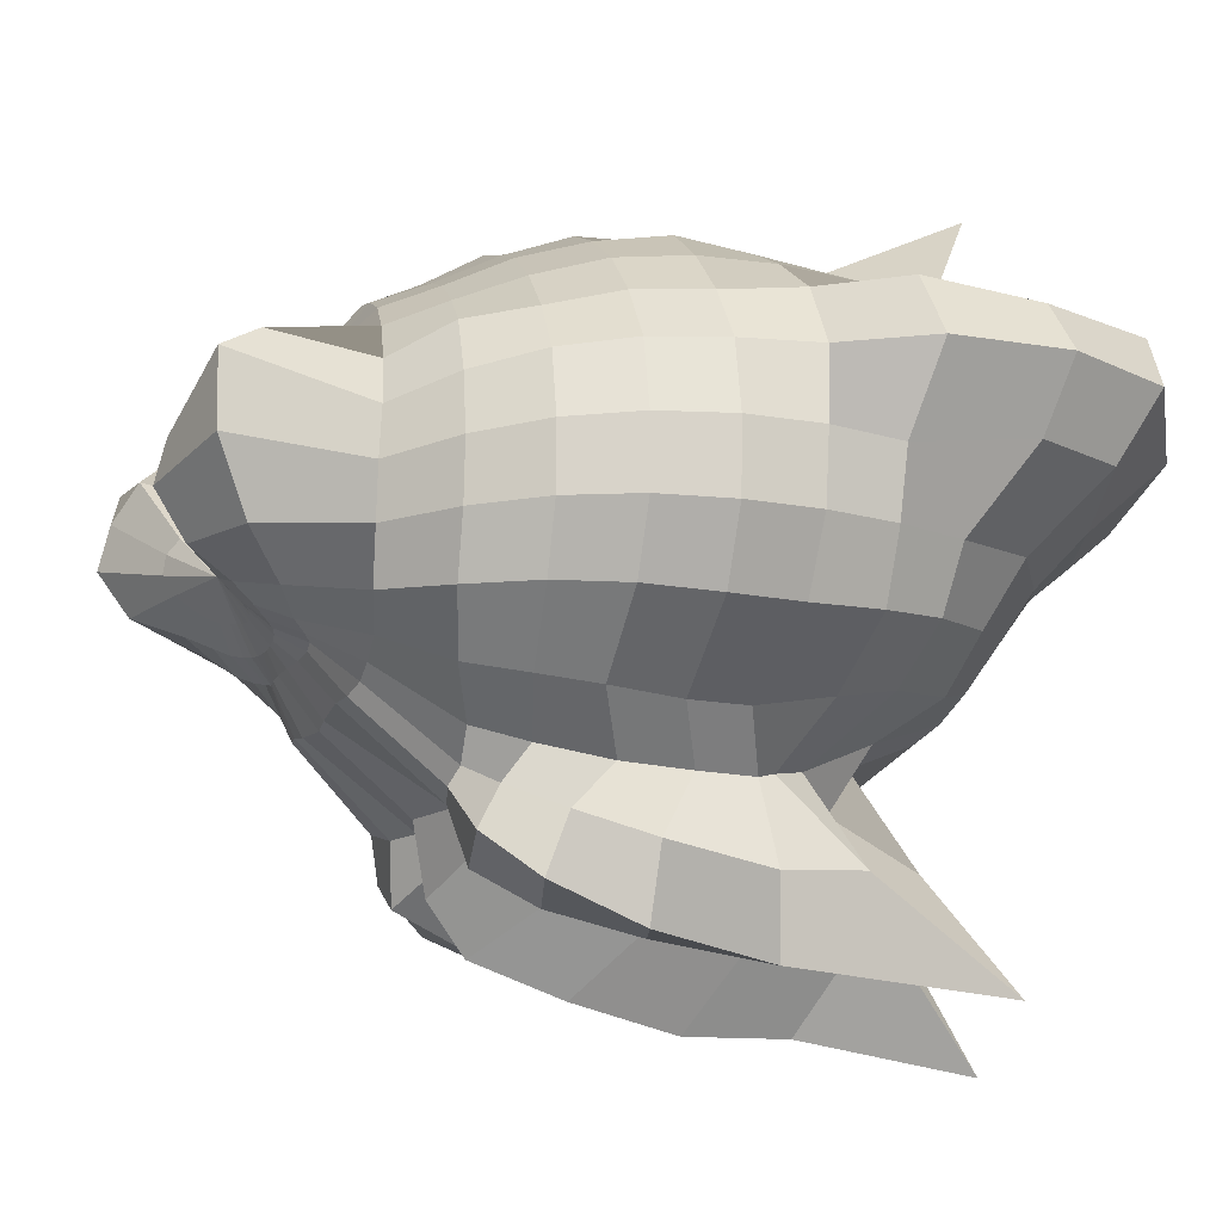
<metadata>
{"format":"obj","ext":"obj","renderer":"f3d","projection":"perspective","resolution":1024,"background":"white","views":[{"elev":-13.1,"azim":72.3,"up":"+Z"}]}
</metadata>
<code>
o 球
v -3.5e-05 0.6727 0.4917
v 4.6e-05 0.8363 0.9278
v -7e-06 0.1859 0.6808
v -7e-06 0.01691 0.7042
v -1.2e-05 -0.1485 0.721
v -5e-06 -0.4272 0.6265
v -0.01931 0.6906 0.201
v -0.05254 0.7021 0.3094
v -0.1216 0.6653 0.4752
v -0.1605 0.6435 0.5327
v -0.1827 0.6441 0.5791
v -0.1801 0.3756 0.6791
v -0.1602 0.1741 0.6858
v -0.1547 0.01131 0.7066
v -0.1466 -0.1505 0.7016
v -0.136 -0.3026 0.6827
v -0.1178 -0.4303 0.6115
v -0.1029 -0.5489 0.5595
v -0.07876 -0.6488 0.4369
v -0.05595 -0.7233 0.2789
v -0.02841 -0.7818 0.1282
v -0.03719 0.7136 0.2062
v -0.1078 0.7583 0.3116
v -0.2479 0.6859 0.4308
v -0.25 0.5952 0.4763
v -0.248 0.5574 0.5153
v -0.2948 0.3399 0.6346
v -0.3006 0.1723 0.6586
v -0.3048 0.006861 0.686
v -0.2976 -0.1567 0.6845
v -0.269 -0.3046 0.6361
v -0.2373 -0.4368 0.5755
v -0.209 -0.5569 0.5308
v -0.1569 -0.6428 0.4148
v -0.1128 -0.7304 0.2643
v -0.05619 -0.7875 0.1212
v -0.05301 0.76 0.2116
v -0.1478 0.858 0.3002
v -0.2885 0.7988 0.3916
v -0.4502 0.61 0.4827
v -0.4954 0.5336 0.5043
v -0.4603 0.342 0.6007
v -0.4527 0.1704 0.6293
v -0.4557 0.002578 0.6499
v -0.4357 -0.1603 0.6263
v -0.4017 -0.3112 0.5865
v -0.3589 -0.4463 0.5289
v -0.3192 -0.5672 0.4835
v -0.2445 -0.6508 0.3754
v -0.1744 -0.7547 0.2412
v -0.08266 -0.7998 0.1112
v -0.07068 0.8249 0.2051
v -0.2003 0.9577 0.2662
v -0.3998 0.9464 0.3536
v -0.5772 0.7795 0.4742
v -0.5937 0.5185 0.4948
v -0.631 0.3515 0.5266
v -0.6028 0.1697 0.5578
v -0.5904 0.000513 0.5624
v -0.5671 -0.1641 0.5473
v -0.5238 -0.3175 0.5089
v -0.474 -0.4576 0.4602
v -0.4231 -0.5835 0.4124
v -0.3447 -0.6935 0.3399
v -0.2301 -0.7827 0.2138
v -0.1053 -0.82 0.1016
v -0.1074 0.912 0.1701
v -0.2589 1.036 0.2072
v -0.5168 1.036 0.308
v -0.7803 0.8706 0.419
v -0.8745 0.6135 0.4352
v -0.8725 0.3485 0.4664
v -0.7597 0.1716 0.4598
v -0.7126 -0.000277 0.4523
v -0.6844 -0.1671 0.444
v -0.6347 -0.3243 0.4123
v -0.5891 -0.474 0.3845
v -0.5034 -0.5974 0.321
v -0.4773 -0.8262 0.3682
v -0.2748 -0.9298 0.2536
v -0.124 -0.8663 0.09986
v 0.00019 0.8023 0.0543
v -0.1625 0.9336 0.1037
v -0.3479 0.9965 0.1357
v -0.6051 0.9962 0.2212
v -0.8518 0.8664 0.2991
v -0.9689 0.6254 0.3134
v -0.9772 0.3581 0.3178
v -0.8517 0.172 0.3202
v -0.8152 -0.001628 0.3254
v -0.7853 -0.1707 0.3199
v -0.7332 -0.3323 0.2993
v -0.6545 -0.4797 0.2642
v -0.5538 -0.6093 0.2163
v -0.5675 -0.9257 0.2973
v -0.3383 -0.9774 0.1735
v -0.1457 -0.8904 0.06958
v -0.1743 0.8824 0.05889
v -0.3546 0.9011 0.05638
v -0.5565 0.8389 0.07723
v -0.8075 0.7795 0.1439
v -0.8996 0.5823 0.1566
v -0.8385 0.3334 0.1461
v -0.8594 0.1668 0.1598
v -0.8546 -0.003269 0.1665
v -0.8276 -0.1723 0.1643
v -0.7726 -0.3344 0.1526
v -0.6859 -0.4831 0.1316
v -0.5726 -0.6196 0.102
v -0.5645 -0.9228 0.1324
v -0.3495 -1.001 0.07277
v -0.1563 -0.8953 0.02754
v -0.1665 0.836 0.02143
v -0.3288 0.8186 -0.0135
v -0.4944 0.7487 -0.0324
v -0.6676 0.6507 -0.01283
v -0.7466 0.485 -0.009896
v -0.8112 0.3263 -0.005788
v -0.8479 0.1633 -0.001167
v -0.8538 -0.005311 0.003546
v -0.8311 -0.174 0.00645
v -0.7762 -0.3362 0.002886
v -0.6834 -0.4852 -0.005465
v -0.5506 -0.6178 -0.01587
v -0.4893 -0.8465 -0.01841
v -0.332 -0.9324 -0.02693
v -0.1552 -0.8692 -0.01337
v -0.1517 0.8063 -0.01062
v -0.2924 0.7683 -0.07542
v -0.4258 0.7002 -0.1337
v -0.5671 0.6005 -0.1416
v -0.6824 0.464 -0.1503
v -0.7573 0.3167 -0.1607
v -0.7672 0.1562 -0.1598
v -0.7784 -0.007425 -0.1551
v -0.7626 -0.1748 -0.1453
v -0.7178 -0.3344 -0.1416
v -0.6438 -0.4841 -0.144
v -0.4942 -0.6076 -0.1298
v -0.3537 -0.7545 -0.09811
v -0.2567 -0.8291 -0.07485
v -0.1421 -0.8328 -0.04308
v -0.133 0.7865 -0.03557
v -0.2516 0.7376 -0.1302
v -0.3629 0.652 -0.2237
v -0.4588 0.565 -0.2542
v -0.5492 0.4238 -0.2666
v -0.5713 0.2888 -0.2914
v -0.5492 0.1245 -0.3155
v -0.5595 -0.01286 -0.3126
v -0.5904 -0.1815 -0.3014
v -0.5717 -0.3174 -0.2848
v -0.5313 -0.4528 -0.264
v -0.3946 -0.5802 -0.1938
v -0.285 -0.7123 -0.1469
v -0.209 -0.776 -0.1069
v -0.1248 -0.8064 -0.06326
v -0.1129 0.7783 -0.05872
v -0.2102 0.7245 -0.1788
v -0.2939 0.6243 -0.2756
v -0.3944 0.4345 -0.3457
v -0.3945 0.285 -0.4091
v -0.4056 0.2231 -0.4182
v -0.4368 0.1762 -0.4312
v -0.4537 0.04079 -0.4288
v -0.4583 -0.1181 -0.419
v -0.4416 -0.2811 -0.3899
v -0.426 -0.4053 -0.3612
v -0.3419 -0.5804 -0.2351
v -0.2462 -0.6816 -0.1656
v -0.1766 -0.7449 -0.1261
v -0.105 -0.7846 -0.07539
v -0.09162 0.7767 -0.07966
v -0.1663 0.7117 -0.2097
v -0.2549 0.5821 -0.3131
v -0.3083 0.4154 -0.3822
v -0.3797 0.339 -0.4908
v -0.4645 0.394 -0.6083
v -0.5234 0.1861 -0.624
v -0.5028 -0.04137 -0.5701
v -0.4688 -0.2117 -0.5177
v -0.4037 -0.3321 -0.464
v -0.3499 -0.3959 -0.4256
v -0.2977 -0.5835 -0.2636
v -0.2125 -0.6648 -0.1746
v -0.1455 -0.7249 -0.1349
v -0.08362 -0.7666 -0.081
v -0.069 0.7756 -0.0957
v -0.1208 0.7043 -0.2266
v -0.1676 0.5109 -0.3454
v -0.2319 0.4301 -0.4351
v -0.338 0.5523 -0.5916
v -0.4779 0.7088 -0.8511
v -0.431 0.2203 -0.795
v -0.4517 -0.05026 -0.7378
v -0.4609 -0.2606 -0.6522
v -0.3975 -0.3756 -0.5552
v -0.3126 -0.4118 -0.4613
v -0.252 -0.5985 -0.2847
v -0.1725 -0.6612 -0.1838
v -0.1123 -0.7147 -0.1411
v -0.06246 -0.7558 -0.0854
v -0.04618 0.7736 -0.1067
v -0.07658 0.6988 -0.2359
v -0.1016 0.489 -0.3684
v -0.142 0.453 -0.4642
v -0.2025 0.5643 -0.5928
v -0.2512 0.5346 -0.6548
v -0.2917 0.2422 -0.7591
v -0.3036 -0.007499 -0.7375
v -0.3094 -0.2228 -0.6888
v -0.308 -0.3673 -0.6173
v -0.23 -0.3915 -0.4842
v -0.1898 -0.6061 -0.2873
v -0.1237 -0.6698 -0.1933
v -0.07607 -0.7099 -0.1454
v -0.04151 -0.7505 -0.08942
v -0.02269 0.7729 -0.1139
v -0.03688 0.6932 -0.2422
v -0.039 0.4593 -0.3801
v -0.03772 0.4531 -0.4875
v -0.1031 0.6015 -0.7152
v -0.1963 0.5586 -0.6006
v -0.1604 0.2875 -0.6838
v -0.1583 0.06864 -0.6745
v -0.1567 -0.1027 -0.611
v -0.1634 -0.2944 -0.5375
v -0.1902 -0.3438 -0.4732
v -0.09798 -0.6087 -0.304
v -0.06495 -0.6787 -0.1979
v -0.03794 -0.7075 -0.1476
v -0.02065 -0.7483 -0.09238
v 0.000416 0.7728 -0.1165
v 0.00033 0.6914 -0.2452
v 0.00014 0.4497 -0.3847
v 0.000146 0.5944 -0.5777
v 3e-06 0.8198 -0.9607
v -2.3e-05 0.4053 -0.8917
v 0.000327 0.165 -0.8932
v 0.000336 -0.07534 -0.8306
v 0.000194 -0.2883 -0.7538
v 0.00021 -0.3725 -0.6372
v 0.000553 -0.4013 -0.4758
v 0.000181 -0.596 -0.3071
v 0.00012 -0.6827 -0.1986
v 7.5e-05 -0.7067 -0.1483
v 6.3e-05 -0.7477 -0.0935
v 0.02355 0.7729 -0.1139
v 0.03755 0.6932 -0.2423
v 0.03948 0.4593 -0.3802
v 0.0381 0.4532 -0.4876
v 0.1035 0.6016 -0.7151
v 0.1965 0.5587 -0.6007
v 0.1609 0.2876 -0.6836
v 0.1588 0.06866 -0.6745
v 0.1573 -0.1028 -0.611
v 0.164 -0.2932 -0.5377
v 0.1913 -0.3435 -0.4727
v 0.0993 -0.6094 -0.3052
v 0.06519 -0.6788 -0.198
v 0.0381 -0.7076 -0.1477
v 0.02076 -0.7484 -0.09248
v 0.04695 0.7737 -0.1069
v 0.07723 0.6987 -0.2361
v 0.1021 0.489 -0.3686
v 0.1424 0.4529 -0.4645
v 0.2031 0.5648 -0.5932
v 0.2516 0.5342 -0.6558
v 0.2921 0.2419 -0.7593
v 0.3041 -0.00775 -0.7374
v 0.3099 -0.2231 -0.6888
v 0.3084 -0.3676 -0.6171
v 0.2295 -0.391 -0.4823
v 0.1899 -0.6061 -0.2868
v 0.124 -0.6699 -0.1934
v 0.07627 -0.7101 -0.1456
v 0.0416 -0.7508 -0.0896
v 0.06965 0.7755 -0.09581
v 0.1213 0.7042 -0.2269
v 0.1679 0.5103 -0.3456
v 0.232 0.4301 -0.4354
v 0.3386 0.5532 -0.5925
v 0.4781 0.7086 -0.8513
v 0.4313 0.2201 -0.7952
v 0.452 -0.05045 -0.7375
v 0.461 -0.2606 -0.6515
v 0.3997 -0.3766 -0.5556
v 0.3133 -0.4123 -0.4613
v 0.2526 -0.5984 -0.2852
v 0.1728 -0.6614 -0.184
v 0.1125 -0.715 -0.1414
v 0.06252 -0.7561 -0.08554
v 0.09213 0.7765 -0.07967
v 0.1666 0.7115 -0.2099
v 0.2552 0.5816 -0.3133
v 0.3078 0.4156 -0.3827
v 0.3796 0.3407 -0.4916
v 0.4639 0.3937 -0.6085
v 0.525 0.1862 -0.6248
v 0.5036 -0.0422 -0.5706
v 0.4687 -0.2119 -0.5174
v 0.4042 -0.3318 -0.4647
v 0.3502 -0.3963 -0.4255
v 0.2981 -0.5836 -0.2639
v 0.2126 -0.665 -0.1748
v 0.1456 -0.7252 -0.1351
v 0.08358 -0.7665 -0.08092
v -5.6e-05 -0.8113 -0.004838
v 0.1133 0.7778 -0.05849
v 0.2101 0.7239 -0.1788
v 0.2935 0.6235 -0.2756
v 0.3937 0.4333 -0.3461
v 0.3942 0.2844 -0.4095
v 0.4056 0.223 -0.4181
v 0.4367 0.1769 -0.4317
v 0.4532 0.04194 -0.4292
v 0.4582 -0.117 -0.4193
v 0.4416 -0.2806 -0.3901
v 0.4257 -0.4049 -0.361
v 0.3416 -0.5804 -0.2347
v 0.2462 -0.6816 -0.1655
v 0.1765 -0.7447 -0.1259
v 0.1048 -0.7841 -0.07502
v 0.1331 0.785 -0.03472
v 0.2511 0.736 -0.1296
v 0.3621 0.6509 -0.2237
v 0.4573 0.5646 -0.2548
v 0.548 0.4238 -0.2674
v 0.5711 0.2891 -0.2916
v 0.5485 0.1245 -0.3155
v 0.5578 -0.01157 -0.3132
v 0.5889 -0.1812 -0.3014
v 0.5718 -0.3169 -0.2846
v 0.5296 -0.4515 -0.2629
v 0.3942 -0.58 -0.1934
v 0.2851 -0.7123 -0.1468
v 0.2089 -0.7757 -0.1067
v 0.1246 -0.8059 -0.06294
v 0.1516 0.8039 -0.00959
v 0.2917 0.7653 -0.0741
v 0.4248 0.6984 -0.133
v 0.5661 0.5999 -0.1412
v 0.682 0.4639 -0.1502
v 0.7573 0.3167 -0.1607
v 0.7666 0.1561 -0.1595
v 0.7779 -0.007484 -0.155
v 0.7593 -0.1749 -0.1445
v 0.716 -0.3341 -0.141
v 0.6438 -0.4841 -0.144
v 0.4942 -0.6076 -0.1298
v 0.3537 -0.7545 -0.09808
v 0.2566 -0.8289 -0.07473
v 0.142 -0.8325 -0.04295
v 0.1659 0.8317 0.02281
v 0.3277 0.8146 -0.01203
v 0.494 0.7477 -0.03183
v 0.6676 0.6507 -0.01281
v 0.7466 0.485 -0.009896
v 0.8112 0.3263 -0.005788
v 0.8479 0.1633 -0.001167
v 0.8538 -0.005311 0.003547
v 0.8311 -0.174 0.00645
v 0.7762 -0.3362 0.002886
v 0.6834 -0.4852 -0.005465
v 0.5506 -0.6178 -0.01587
v 0.4893 -0.8465 -0.01841
v 0.332 -0.9324 -0.02693
v 0.1551 -0.8691 -0.01304
v 0.1734 0.8761 0.06004
v 0.3531 0.896 0.05718
v 0.5565 0.8389 0.07723
v 0.8075 0.7795 0.1439
v 0.8996 0.5823 0.1566
v 0.8385 0.3334 0.1461
v 0.8594 0.1668 0.1598
v 0.8546 -0.003269 0.1665
v 0.8276 -0.1723 0.1643
v 0.7726 -0.3344 0.1526
v 0.6859 -0.4831 0.1316
v 0.5726 -0.6196 0.102
v 0.5645 -0.9228 0.1324
v 0.3494 -1.002 0.0764
v 0.1561 -0.8957 0.02874
v 0.1614 0.9255 0.1049
v 0.3464 0.991 0.1361
v 0.6051 0.9962 0.2212
v 0.8518 0.8664 0.2991
v 0.9689 0.6254 0.3134
v 0.9772 0.3581 0.3178
v 0.8517 0.172 0.3202
v 0.8152 -0.001628 0.3254
v 0.7853 -0.1707 0.3199
v 0.7332 -0.3323 0.2993
v 0.6545 -0.4797 0.2642
v 0.5538 -0.6093 0.2163
v 0.5675 -0.9257 0.2973
v 0.3381 -0.9764 0.1764
v 0.1454 -0.8902 0.07066
v 0.1073 0.911 0.1701
v 0.2592 1.035 0.2073
v 0.5168 1.036 0.308
v 0.7803 0.8706 0.419
v 0.8745 0.6135 0.4352
v 0.8725 0.3485 0.4664
v 0.7599 0.1716 0.46
v 0.7127 -0.000279 0.4524
v 0.6846 -0.1671 0.4443
v 0.635 -0.3243 0.4126
v 0.5891 -0.474 0.3845
v 0.5034 -0.5974 0.321
v 0.4773 -0.8262 0.3682
v 0.2748 -0.9298 0.2536
v 0.1239 -0.8663 0.1002
v 0.07079 0.8255 0.2052
v 0.2004 0.9578 0.2662
v 0.3998 0.9464 0.3536
v 0.5772 0.7795 0.4742
v 0.5937 0.5185 0.4948
v 0.631 0.3515 0.5266
v 0.6029 0.1697 0.5579
v 0.5904 0.000512 0.5624
v 0.5674 -0.1642 0.5477
v 0.5243 -0.3176 0.5096
v 0.4742 -0.4577 0.4605
v 0.4231 -0.5835 0.4124
v 0.3447 -0.6935 0.3399
v 0.2301 -0.7828 0.2138
v 0.1052 -0.8201 0.1017
v 0.05307 0.7603 0.2117
v 0.1479 0.8581 0.3002
v 0.2886 0.7989 0.3917
v 0.4502 0.6101 0.4827
v 0.4954 0.5336 0.5043
v 0.4603 0.342 0.6007
v 0.4527 0.1704 0.6294
v 0.4557 0.002579 0.6499
v 0.4357 -0.1604 0.6264
v 0.4019 -0.3113 0.5869
v 0.359 -0.4464 0.5291
v 0.3192 -0.5672 0.4835
v 0.2445 -0.6508 0.3754
v 0.1744 -0.7549 0.2412
v 0.0826 -0.7998 0.1112
v 0.03725 0.7136 0.2063
v 0.1078 0.7583 0.3117
v 0.2479 0.686 0.4309
v 0.2499 0.5957 0.4768
v 0.2479 0.5576 0.5155
v 0.2948 0.34 0.6346
v 0.3006 0.1722 0.6584
v 0.3048 0.006856 0.6861
v 0.2977 -0.1567 0.6847
v 0.2691 -0.3046 0.6362
v 0.2372 -0.4368 0.5754
v 0.209 -0.5569 0.5308
v 0.1569 -0.6428 0.4148
v 0.1127 -0.7304 0.2643
v 0.05611 -0.7875 0.1212
v 0.01936 0.6904 0.2009
v 0.05253 0.7021 0.3095
v 0.1215 0.6654 0.4752
v 0.1601 0.6442 0.5329
v 0.1827 0.6441 0.5789
v 0.1801 0.3755 0.679
v 0.1601 0.1741 0.6858
v 0.1546 0.0113 0.7064
v 0.1465 -0.1505 0.7013
v 0.1359 -0.3025 0.6823
v 0.1177 -0.4303 0.6112
v 0.1029 -0.5489 0.5595
v 0.07876 -0.6488 0.4369
v 0.05589 -0.7232 0.2789
v 0.02834 -0.7818 0.1282
v 1.6e-05 0.685 0.1996
v -2.3e-05 0.6873 0.3059
v 5.4e-05 0.6508 0.6046
v -1.2e-05 0.3785 0.6727
v -9e-06 -0.3003 0.6983
v -0 -0.5424 0.5702
v -0 -0.6509 0.4444
v -2.4e-05 -0.7221 0.2839
v -3.8e-05 -0.7802 0.1307
f 480 479 18 19
f 477 2 11 12
f 481 480 19 20
f 3 477 12 13
f 482 481 20 21
f 4 3 13 14
f 474 82 7
f 308 482 21
f 5 4 14 15
f 475 474 7 8
f 478 5 15 16
f 1 475 8 9
f 6 478 16 17
f 476 1 9 10
f 479 6 17 18
f 2 476 10 11
f 10 9 24 25
f 18 17 32 33
f 11 10 25 26
f 19 18 33 34
f 12 11 26 27
f 20 19 34 35
f 13 12 27 28
f 21 20 35 36
f 14 13 28 29
f 7 82 22
f 308 21 36
f 15 14 29 30
f 8 7 22 23
f 16 15 30 31
f 9 8 23 24
f 17 16 31 32
f 29 28 43 44
f 22 82 37
f 308 36 51
f 30 29 44 45
f 23 22 37 38
f 31 30 45 46
f 24 23 38 39
f 32 31 46 47
f 25 24 39 40
f 33 32 47 48
f 26 25 40 41
f 34 33 48 49
f 27 26 41 42
f 35 34 49 50
f 28 27 42 43
f 36 35 50 51
f 48 47 62 63
f 41 40 55 56
f 49 48 63 64
f 42 41 56 57
f 50 49 64 65
f 43 42 57 58
f 51 50 65 66
f 44 43 58 59
f 37 82 52
f 308 51 66
f 45 44 59 60
f 38 37 52 53
f 46 45 60 61
f 39 38 53 54
f 47 46 61 62
f 40 39 54 55
f 308 66 81
f 60 59 74 75
f 53 52 67 68
f 61 60 75 76
f 54 53 68 69
f 62 61 76 77
f 55 54 69 70
f 63 62 77 78
f 56 55 70 71
f 64 63 78 79
f 57 56 71 72
f 65 64 79 80
f 58 57 72 73
f 66 65 80 81
f 59 58 73 74
f 52 82 67
f 79 78 94 95
f 72 71 87 88
f 80 79 95 96
f 73 72 88 89
f 81 80 96 97
f 74 73 89 90
f 67 82 83
f 308 81 97
f 75 74 90 91
f 68 67 83 84
f 76 75 91 92
f 69 68 84 85
f 77 76 92 93
f 70 69 85 86
f 78 77 93 94
f 71 70 86 87
f 84 83 98 99
f 92 91 106 107
f 85 84 99 100
f 93 92 107 108
f 86 85 100 101
f 94 93 108 109
f 87 86 101 102
f 95 94 109 110
f 88 87 102 103
f 96 95 110 111
f 89 88 103 104
f 97 96 111 112
f 90 89 104 105
f 83 82 98
f 308 97 112
f 91 90 105 106
f 103 102 117 118
f 111 110 125 126
f 104 103 118 119
f 112 111 126 127
f 105 104 119 120
f 98 82 113
f 308 112 127
f 106 105 120 121
f 99 98 113 114
f 107 106 121 122
f 100 99 114 115
f 108 107 122 123
f 101 100 115 116
f 109 108 123 124
f 102 101 116 117
f 110 109 124 125
f 122 121 136 137
f 115 114 129 130
f 123 122 137 138
f 116 115 130 131
f 124 123 138 139
f 117 116 131 132
f 125 124 139 140
f 118 117 132 133
f 126 125 140 141
f 119 118 133 134
f 127 126 141 142
f 120 119 134 135
f 113 82 128
f 308 127 142
f 121 120 135 136
f 114 113 128 129
f 141 140 155 156
f 134 133 148 149
f 142 141 156 157
f 135 134 149 150
f 128 82 143
f 308 142 157
f 136 135 150 151
f 129 128 143 144
f 137 136 151 152
f 130 129 144 145
f 138 137 152 153
f 131 130 145 146
f 139 138 153 154
f 132 131 146 147
f 140 139 154 155
f 133 132 147 148
f 145 144 159 160
f 153 152 167 168
f 146 145 160 161
f 154 153 168 169
f 147 146 161 162
f 155 154 169 170
f 148 147 162 163
f 156 155 170 171
f 149 148 163 164
f 157 156 171 172
f 150 149 164 165
f 143 82 158
f 308 157 172
f 151 150 165 166
f 144 143 158 159
f 152 151 166 167
f 164 163 178 179
f 172 171 186 187
f 165 164 179 180
f 158 82 173
f 308 172 187
f 166 165 180 181
f 159 158 173 174
f 167 166 181 182
f 160 159 174 175
f 168 167 182 183
f 161 160 175 176
f 169 168 183 184
f 162 161 176 177
f 170 169 184 185
f 163 162 177 178
f 171 170 185 186
f 183 182 197 198
f 176 175 190 191
f 184 183 198 199
f 177 176 191 192
f 185 184 199 200
f 178 177 192 193
f 186 185 200 201
f 179 178 193 194
f 187 186 201 202
f 180 179 194 195
f 173 82 188
f 308 187 202
f 181 180 195 196
f 174 173 188 189
f 182 181 196 197
f 175 174 189 190
f 202 201 216 217
f 195 194 209 210
f 188 82 203
f 308 202 217
f 196 195 210 211
f 189 188 203 204
f 197 196 211 212
f 190 189 204 205
f 198 197 212 213
f 191 190 205 206
f 199 198 213 214
f 192 191 206 207
f 200 199 214 215
f 193 192 207 208
f 201 200 215 216
f 194 193 208 209
f 214 213 228 229
f 207 206 221 222
f 215 214 229 230
f 208 207 222 223
f 216 215 230 231
f 209 208 223 224
f 217 216 231 232
f 210 209 224 225
f 203 82 218
f 308 217 232
f 211 210 225 226
f 204 203 218 219
f 212 211 226 227
f 205 204 219 220
f 213 212 227 228
f 206 205 220 221
f 218 82 233
f 308 232 247
f 226 225 240 241
f 219 218 233 234
f 227 226 241 242
f 220 219 234 235
f 228 227 242 243
f 221 220 235 236
f 229 228 243 244
f 222 221 236 237
f 230 229 244 245
f 223 222 237 238
f 231 230 245 246
f 224 223 238 239
f 232 231 246 247
f 225 224 239 240
f 237 236 251 252
f 245 244 259 260
f 238 237 252 253
f 246 245 260 261
f 239 238 253 254
f 247 246 261 262
f 240 239 254 255
f 233 82 248
f 308 247 262
f 241 240 255 256
f 234 233 248 249
f 242 241 256 257
f 235 234 249 250
f 243 242 257 258
f 236 235 250 251
f 244 243 258 259
f 256 255 270 271
f 249 248 263 264
f 257 256 271 272
f 250 249 264 265
f 258 257 272 273
f 251 250 265 266
f 259 258 273 274
f 252 251 266 267
f 260 259 274 275
f 253 252 267 268
f 261 260 275 276
f 254 253 268 269
f 262 261 276 277
f 255 254 269 270
f 248 82 263
f 308 262 277
f 275 274 289 290
f 268 267 282 283
f 276 275 290 291
f 269 268 283 284
f 277 276 291 292
f 270 269 284 285
f 263 82 278
f 308 277 292
f 271 270 285 286
f 264 263 278 279
f 272 271 286 287
f 265 264 279 280
f 273 272 287 288
f 266 265 280 281
f 274 273 288 289
f 267 266 281 282
f 279 278 293 294
f 287 286 301 302
f 280 279 294 295
f 288 287 302 303
f 281 280 295 296
f 289 288 303 304
f 282 281 296 297
f 290 289 304 305
f 283 282 297 298
f 291 290 305 306
f 284 283 298 299
f 292 291 306 307
f 285 284 299 300
f 278 82 293
f 308 292 307
f 286 285 300 301
f 298 297 313 314
f 306 305 321 322
f 299 298 314 315
f 307 306 322 323
f 300 299 315 316
f 293 82 309
f 308 307 323
f 301 300 316 317
f 294 293 309 310
f 302 301 317 318
f 295 294 310 311
f 303 302 318 319
f 296 295 311 312
f 304 303 319 320
f 297 296 312 313
f 305 304 320 321
f 318 317 332 333
f 311 310 325 326
f 319 318 333 334
f 312 311 326 327
f 320 319 334 335
f 313 312 327 328
f 321 320 335 336
f 314 313 328 329
f 322 321 336 337
f 315 314 329 330
f 323 322 337 338
f 316 315 330 331
f 309 82 324
f 308 323 338
f 317 316 331 332
f 310 309 324 325
f 337 336 351 352
f 330 329 344 345
f 338 337 352 353
f 331 330 345 346
f 324 82 339
f 308 338 353
f 332 331 346 347
f 325 324 339 340
f 333 332 347 348
f 326 325 340 341
f 334 333 348 349
f 327 326 341 342
f 335 334 349 350
f 328 327 342 343
f 336 335 350 351
f 329 328 343 344
f 349 348 363 364
f 342 341 356 357
f 350 349 364 365
f 343 342 357 358
f 351 350 365 366
f 344 343 358 359
f 352 351 366 367
f 345 344 359 360
f 353 352 367 368
f 346 345 360 361
f 339 82 354
f 308 353 368
f 347 346 361 362
f 340 339 354 355
f 348 347 362 363
f 341 340 355 356
f 368 367 382 383
f 361 360 375 376
f 354 82 369
f 308 368 383
f 362 361 376 377
f 355 354 369 370
f 363 362 377 378
f 356 355 370 371
f 364 363 378 379
f 357 356 371 372
f 365 364 379 380
f 358 357 372 373
f 366 365 380 381
f 359 358 373 374
f 367 366 381 382
f 360 359 374 375
f 372 371 386 387
f 380 379 394 395
f 373 372 387 388
f 381 380 395 396
f 374 373 388 389
f 382 381 396 397
f 375 374 389 390
f 383 382 397 398
f 376 375 390 391
f 369 82 384
f 308 383 398
f 377 376 391 392
f 370 369 384 385
f 378 377 392 393
f 371 370 385 386
f 379 378 393 394
f 391 390 405 406
f 384 82 399
f 308 398 413
f 392 391 406 407
f 385 384 399 400
f 393 392 407 408
f 386 385 400 401
f 394 393 408 409
f 387 386 401 402
f 395 394 409 410
f 388 387 402 403
f 396 395 410 411
f 389 388 403 404
f 397 396 411 412
f 390 389 404 405
f 398 397 412 413
f 410 409 424 425
f 403 402 417 418
f 411 410 425 426
f 404 403 418 419
f 412 411 426 427
f 405 404 419 420
f 413 412 427 428
f 406 405 420 421
f 399 82 414
f 308 413 428
f 407 406 421 422
f 400 399 414 415
f 408 407 422 423
f 401 400 415 416
f 409 408 423 424
f 402 401 416 417
f 414 82 429
f 308 428 443
f 422 421 436 437
f 415 414 429 430
f 423 422 437 438
f 416 415 430 431
f 424 423 438 439
f 417 416 431 432
f 425 424 439 440
f 418 417 432 433
f 426 425 440 441
f 419 418 433 434
f 427 426 441 442
f 420 419 434 435
f 428 427 442 443
f 421 420 435 436
f 433 432 447 448
f 441 440 455 456
f 434 433 448 449
f 442 441 456 457
f 435 434 449 450
f 443 442 457 458
f 436 435 450 451
f 429 82 444
f 308 443 458
f 437 436 451 452
f 430 429 444 445
f 438 437 452 453
f 431 430 445 446
f 439 438 453 454
f 432 431 446 447
f 440 439 454 455
f 452 451 466 467
f 445 444 459 460
f 453 452 467 468
f 446 445 460 461
f 454 453 468 469
f 447 446 461 462
f 455 454 469 470
f 448 447 462 463
f 456 455 470 471
f 449 448 463 464
f 457 456 471 472
f 450 449 464 465
f 458 457 472 473
f 451 450 465 466
f 444 82 459
f 308 458 473
f 471 470 479 480
f 464 463 2 477
f 472 471 480 481
f 465 464 477 3
f 473 472 481 482
f 466 465 3 4
f 459 82 474
f 308 473 482
f 467 466 4 5
f 460 459 474 475
f 468 467 5 478
f 461 460 475 1
f 469 468 478 6
f 462 461 1 476
f 470 469 6 479
f 463 462 476 2
o 
v 0 0 0

</code>
